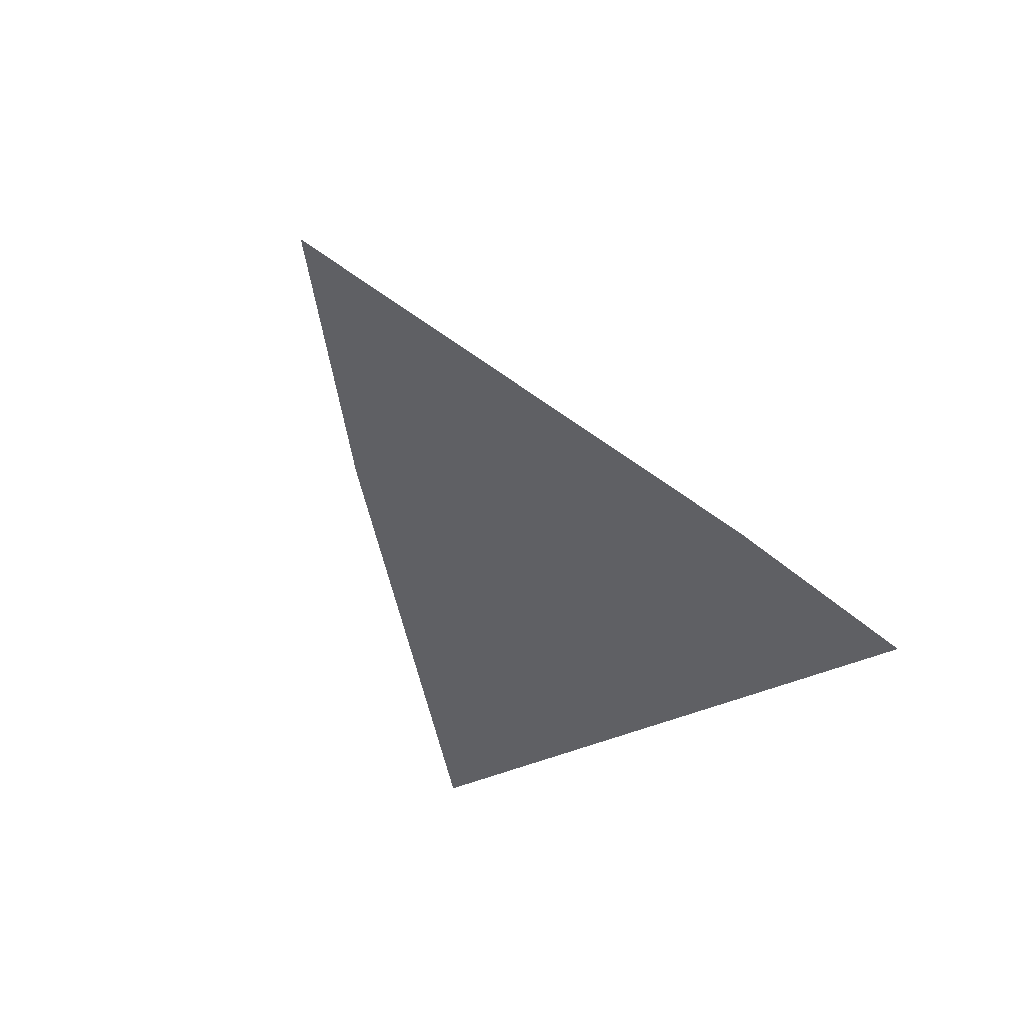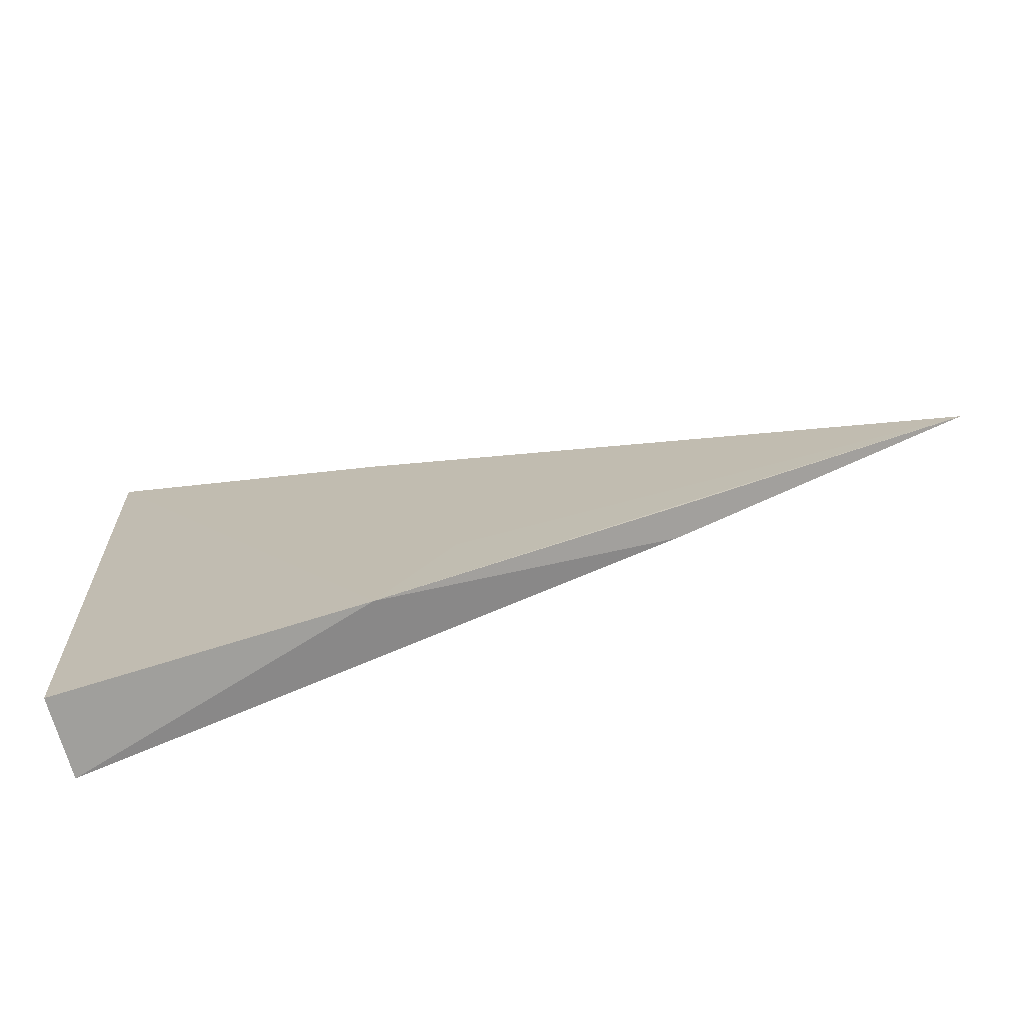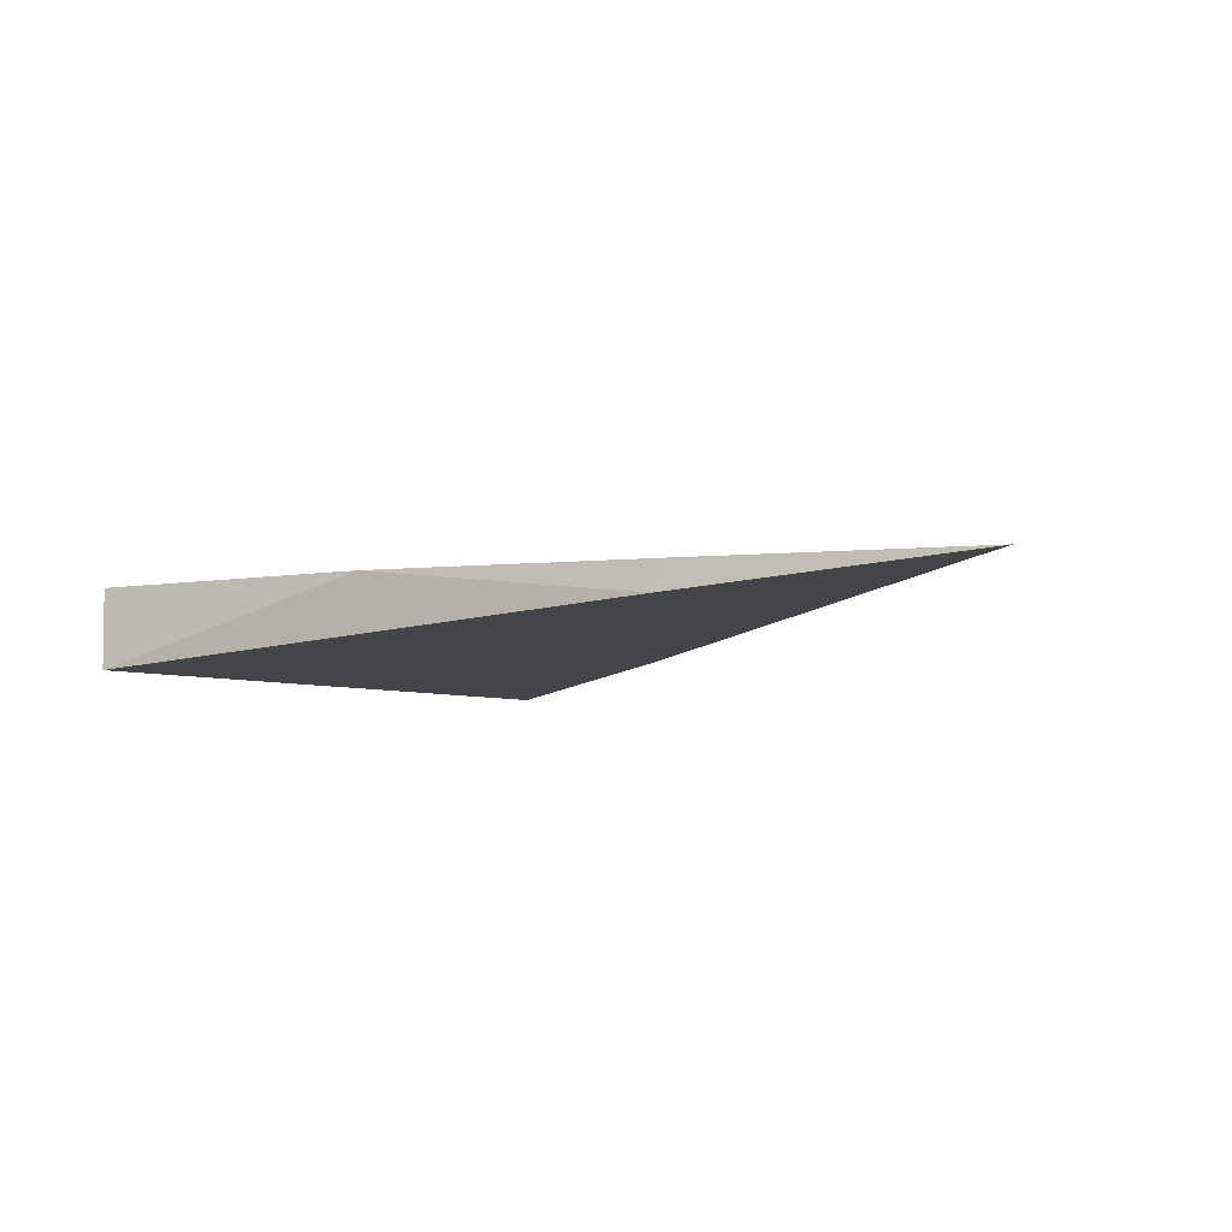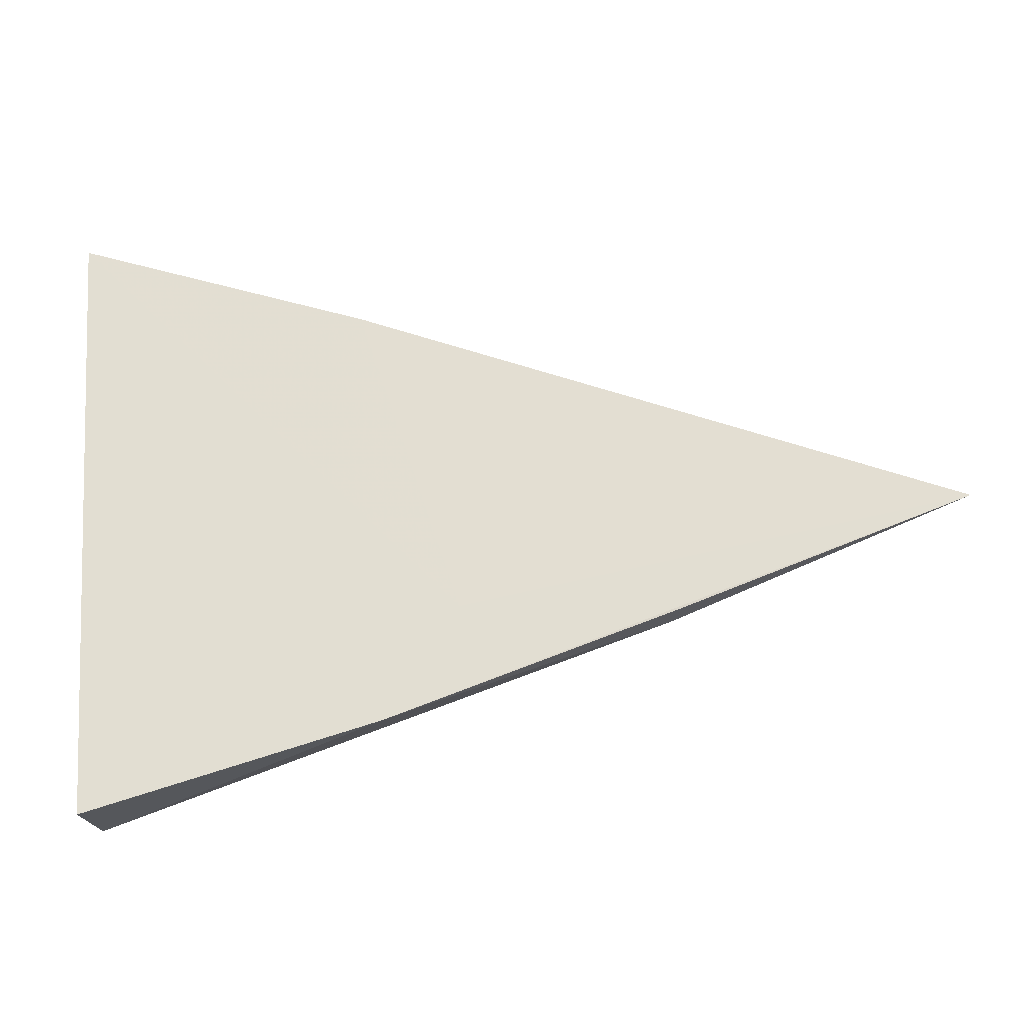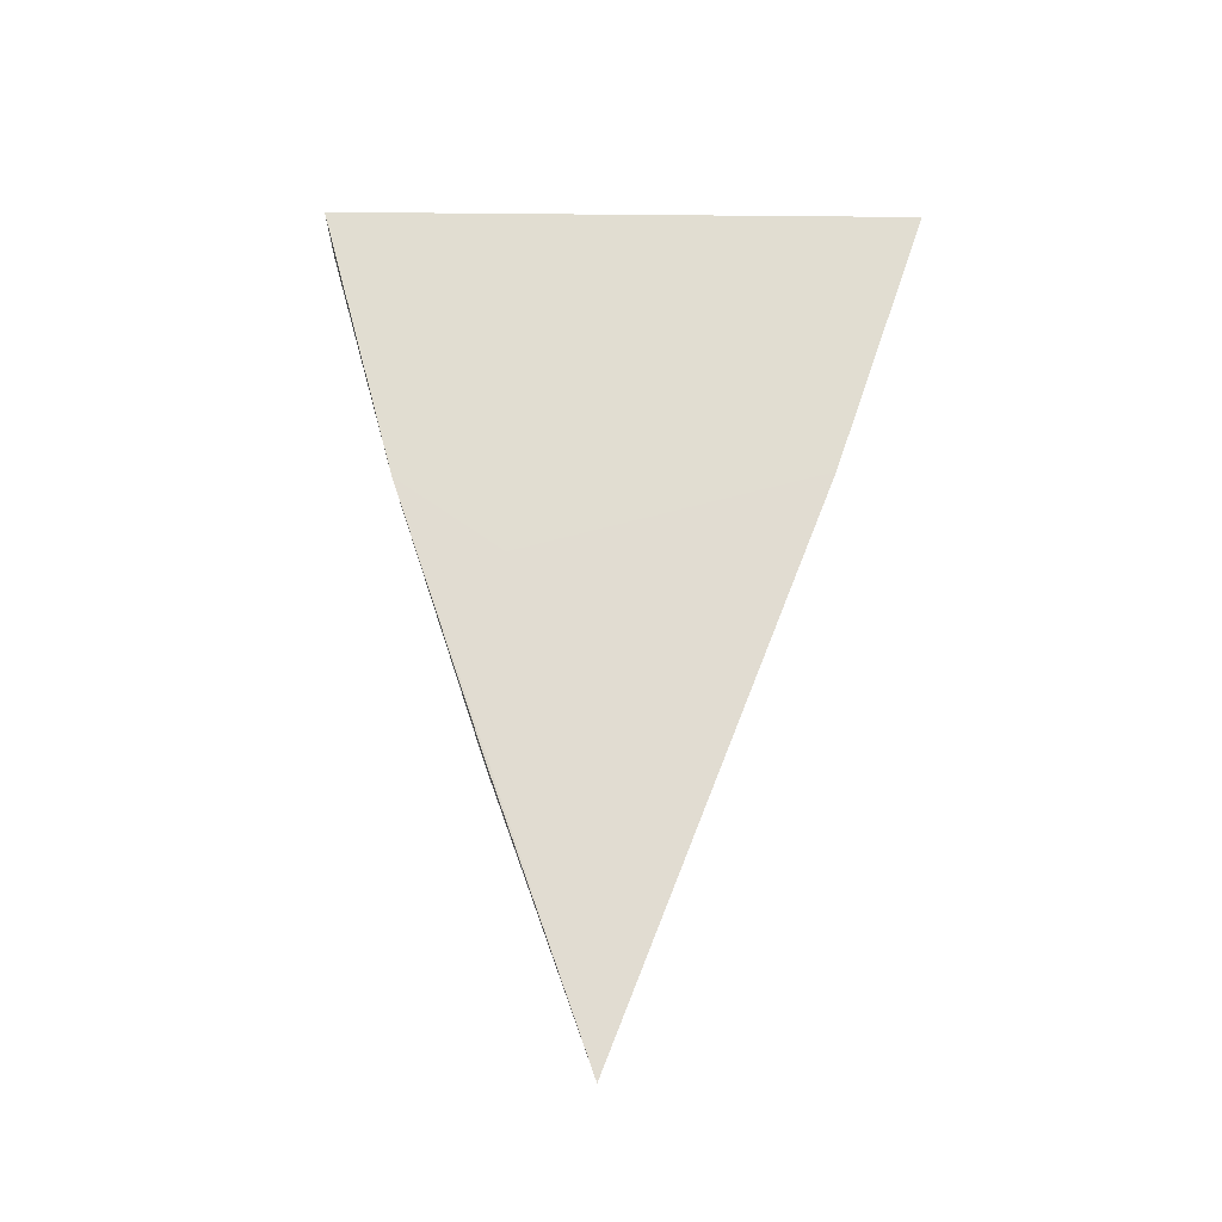
<metadata>
{"format":"obj","ext":"obj","renderer":"f3d","projection":"perspective","resolution":1024,"background":"white","views":[{"elev":-42.4,"azim":118.1,"up":"+Z"},{"elev":-67.8,"azim":12.8,"up":"+Y"},{"elev":-10.8,"azim":44.6,"up":"+Z"},{"elev":-19.8,"azim":4.8,"up":"+Y"},{"elev":68.3,"azim":92.1,"up":"+Z"}]}
</metadata>
<code>
v 0.4597 -0.03448 0.0007525
v 0.4993 -0.02018 -0.00116
v 0.4762 -0.02512 -0.0002213
v 0.4577 -0.006277 -0.00116
v 0.4598 -0.03446 -0.003051
v 0.4713 -0.01038 -0.00116
v 0.4729 -0.03041 0.0002205
v 0.4857 -0.02558 -0.001864
v 0.4862 -0.02537 -0.000481
f 5 1 4
f 6 3 2
f 6 4 3
f 6 5 4
f 7 3 4
f 7 4 1
f 7 2 3
f 7 1 5
f 8 6 2
f 8 5 6
f 8 7 5
f 9 8 2
f 9 2 7
f 9 7 8

</code>
